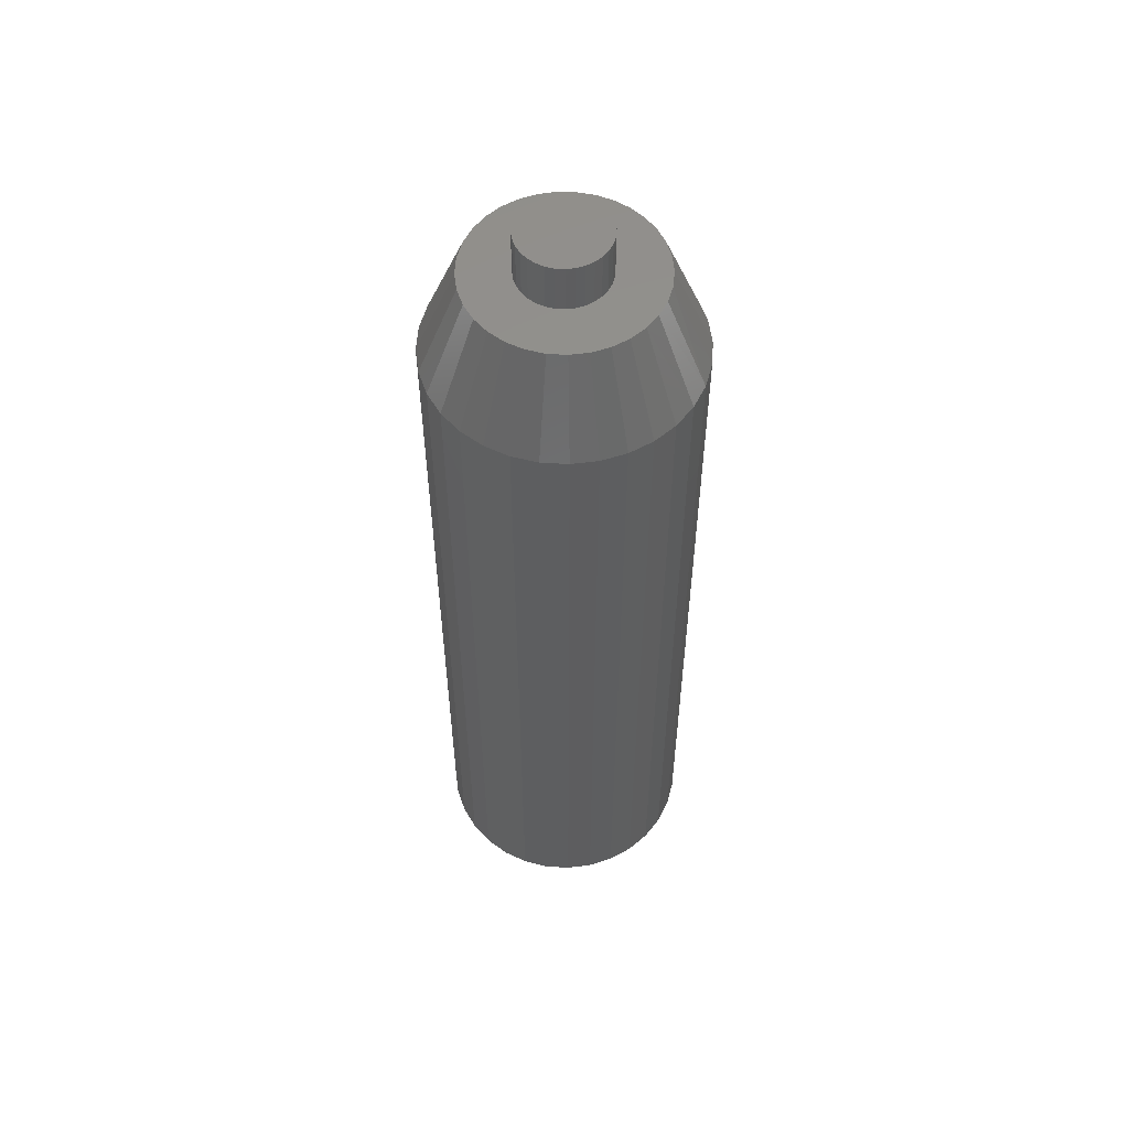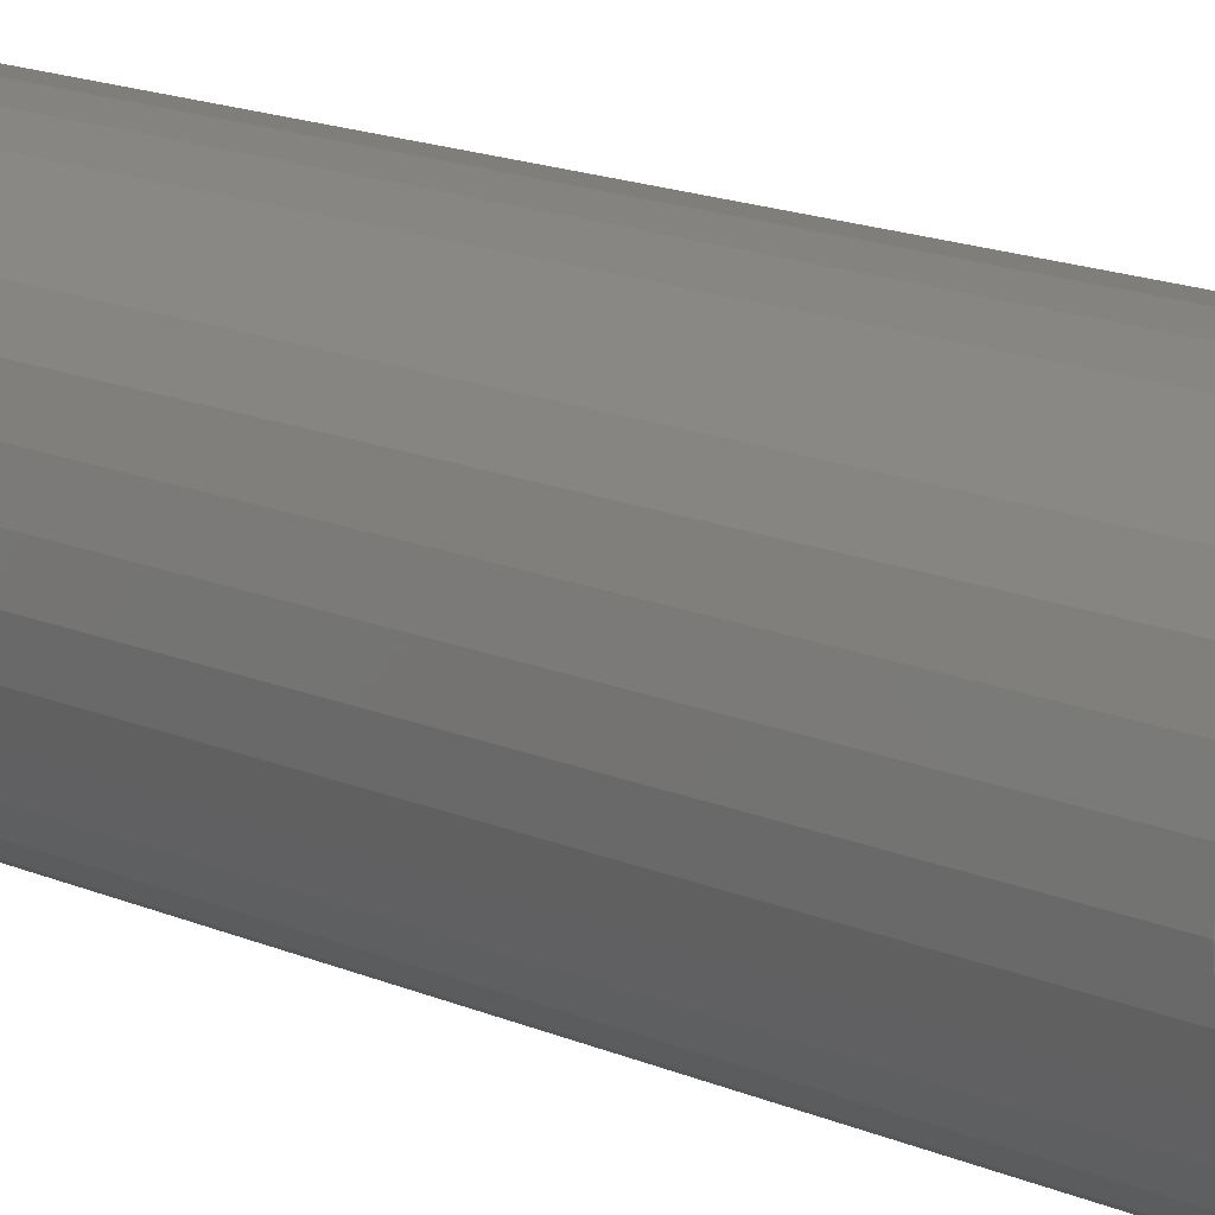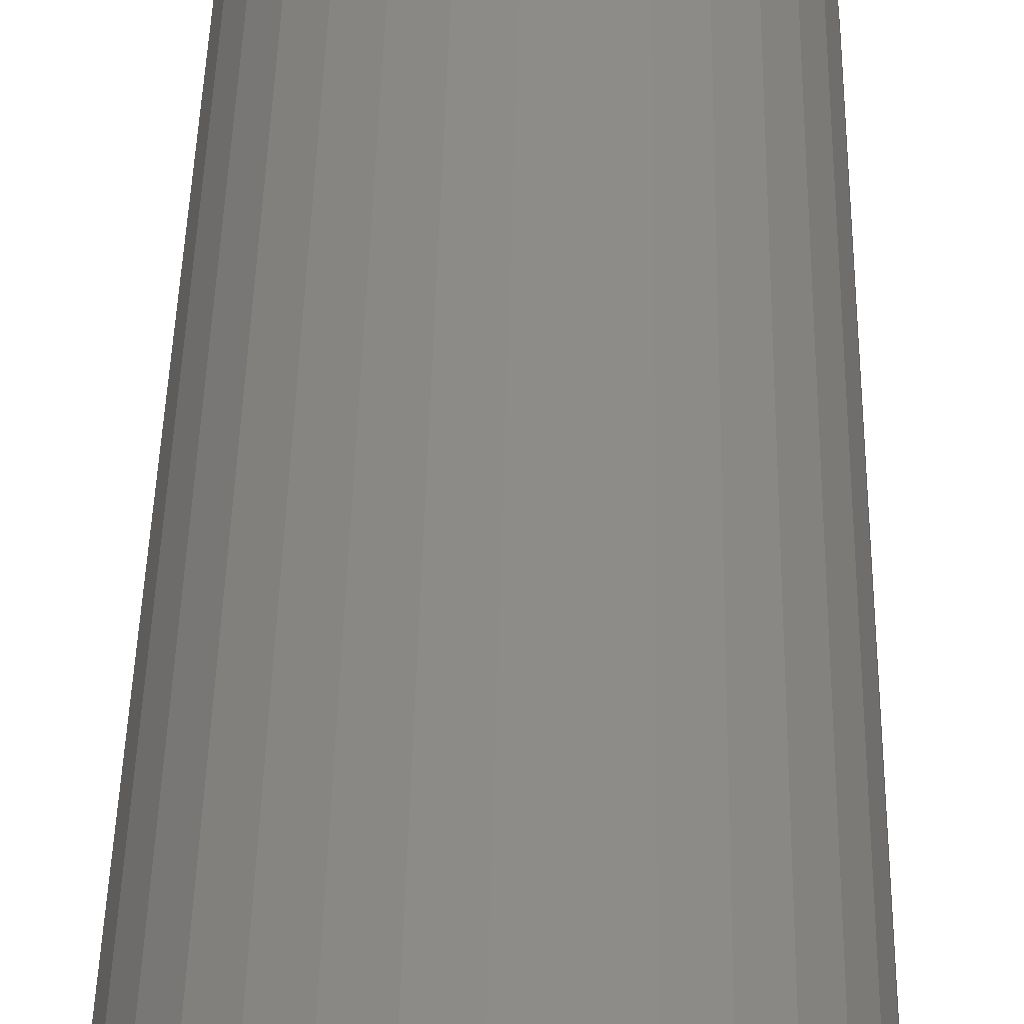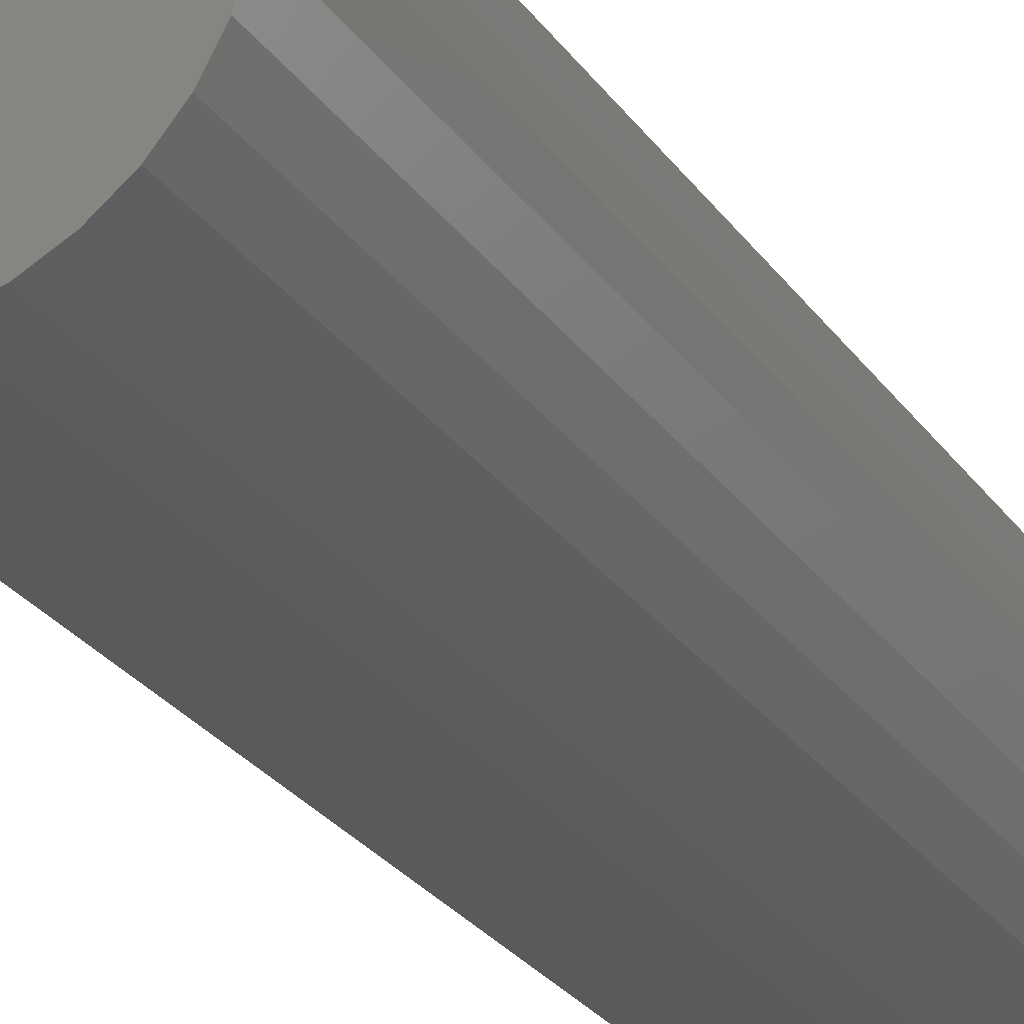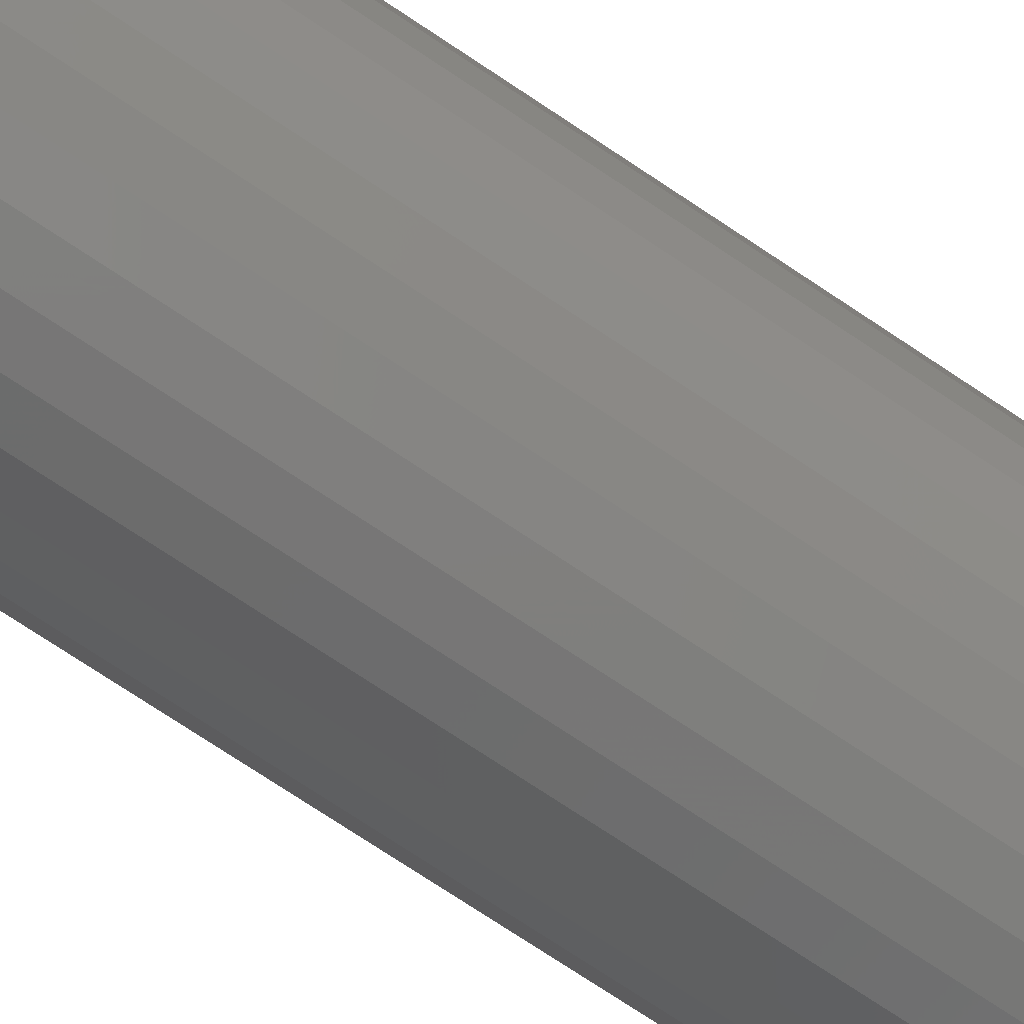
<metadata>
{"format":"stl","ext":"stl","renderer":"f3d","projection":"perspective","resolution":1024,"background":"white","views":[{"elev":55.6,"azim":43.1,"up":"+Z"},{"elev":15.2,"azim":-46.6,"up":"+Y"},{"elev":36.4,"azim":-179.0,"up":"+Y"},{"elev":-25.1,"azim":-154.2,"up":"+Y"},{"elev":-74.3,"azim":-123.7,"up":"+Y"}]}
</metadata>
<code>
# stl→obj: 234 verts, 464 faces
v -0.0381 -4.349e-18 -0.03905
v -0.03893 -0.002284 0
v -0.03906 -4.349e-18 1.737e-18
v -0.03725 -0.006912 -0.03903
v 0.03291 0.001744 -0.03731
v 0.03168 -0.003869 0
v 0.03239 -0.005202 -0.03732
v 0.03199 0.001744 -5.204e-18
v -0.03767 -0.009019 0
v -0.03507 -0.01352 -0.03898
v -0.03565 -0.01434 0
v -0.02709 -0.02486 -0.03878
v -0.0216 -0.02914 -0.03865
v -0.02495 -0.02748 0
v -0.02015 -0.03054 0
v -0.01538 -0.03227 -0.03849
v -0.01491 -0.03278 0
v -0.008671 -0.03413 -0.03833
v 0.001967 -0.03423 0
v -0.003713 -0.03465 0
v -0.001727 -0.03464 -0.03816
v 0.005183 -0.03379 -0.03799
v 0.007505 -0.0329 0
v 0.01179 -0.03161 -0.03783
v 0.01276 -0.0307 0
v 0.01785 -0.02817 -0.03768
v 0.0176 -0.02769 0
v 0.02741 -0.01813 -0.03744
v 0.03054 -0.01191 -0.03737
v 0.02842 -0.01467 0
v 0.03049 -0.009364 0
v -0.0328 -0.01928 0
v -0.03164 -0.01958 -0.03889
v -0.02921 -0.02369 0
v -0.009388 -0.03417 0
v 0.02189 -0.02395 0
v 0.02312 -0.02362 -0.03755
v 0.02553 -0.01957 0
v 0.0319 0.003593 0
v 0.03205 0.008656 -0.03733
v -0.03906 0.001744 0
v -0.03759 0.006946 -0.03904
v 0.03104 0.009077 0
v 0.02644 0.02133 -0.03747
v 0.02189 0.0266 -0.03758
v 0.02331 0.02415 0
v 0.01925 0.02814 0
v 0.0164 0.03089 -0.03771
v 0.01459 0.03143 0
v 0.01018 0.03402 -0.03787
v -0.001616 0.03635 0
v 0.004028 0.03558 0
v 0.003473 0.03588 -0.03803
v -0.003471 0.03639 -0.0382
v -0.00731 0.0362 0
v -0.01038 0.03553 -0.03837
v -0.01291 0.03514 0
v -0.01699 0.03335 -0.03853
v -0.01826 0.0332 0
v -0.02832 0.02537 -0.03881
v -0.0326 0.01988 -0.03892
v -0.03156 0.02271 0
v -0.03469 0.01796 0
v -0.03573 0.01366 -0.03899
v -0.03848 0.007335 0
v 0.02928 0.01449 0
v 0.02987 0.01527 -0.03738
v 0.02669 0.01956 0
v 0.009479 0.03393 0
v -0.02324 0.03044 0
v -0.02305 0.02992 -0.03868
v -0.02771 0.02691 0
v -0.03702 0.01276 0
v 0.1038 0 0
v -0.1094 1.305e-17 0
v -0.1073 -0.02079 0
v -0.1013 0.04079 0
v -0.09141 0.05921 0
v -0.07816 0.07536 0
v -0.06201 0.08862 0
v -0.04358 0.09847 0
v -0.02359 0.1045 0
v -0.002796 0.1066 0
v -0.1073 0.02079 0
v -0.1013 -0.04079 0
v 0.09567 -0.04079 0
v 0.08582 -0.05921 0
v 0.07257 -0.07536 0
v 0.05642 -0.08862 0
v 0.03799 -0.09847 0
v 0.018 -0.1045 0
v -0.002796 -0.1066 0
v -0.02359 -0.1045 0
v -0.04358 -0.09847 0
v -0.06201 -0.08862 0
v -0.07816 -0.07536 0
v -0.09141 -0.05921 0
v 0.018 0.1045 0
v 0.03799 0.09847 0
v 0.05642 0.08862 0
v 0.07257 0.07536 0
v 0.08582 0.05921 0
v 0.09567 0.04079 0
v 0.1017 0.02079 0
v 0.1017 -0.02079 0
v -0.02327 0.02954 0.7109
v -0.07304 0.02721 0.7109
v -0.02866 0.02512 0.7109
v -0.03308 0.01974 0.7109
v -0.07684 0.01384 0.7109
v -0.03636 0.0136 0.7109
v -0.03838 0.006931 0.7109
v -0.07668 -0.0147 0.7109
v -0.03636 -0.0136 0.7109
v -0.03838 -0.006931 0.7109
v -0.03308 -0.01974 0.7109
v -0.07239 -0.02883 0.7109
v -0.02866 -0.02512 0.7109
v -0.02327 -0.02954 0.7109
v 0.0162 0.02954 0.7109
v 0.02158 0.02512 0.7109
v 0.06745 0.02721 0.7109
v 0.026 0.01974 0.7109
v 0.02929 0.0136 0.7109
v 0.07125 0.01384 0.7109
v 0.03131 0.006931 0.7109
v 0.03199 0 0.7109
v 0.07109 -0.0147 0.7109
v 0.03131 -0.006931 0.7109
v 0.02929 -0.0136 0.7109
v 0.026 -0.01974 0.7109
v 0.0668 -0.02883 0.7109
v 0.02158 -0.02512 0.7109
v 0.0162 -0.02954 0.7109
v 0.01006 -0.03282 0.7109
v 0.05984 -0.04185 0.7109
v 0.003395 -0.03484 0.7109
v 0.07253 -1.356e-17 0.7109
v -0.07812 -1.475e-07 0.7109
v -0.03906 4.351e-18 0.7109
v -0.003536 0.03553 0.7109
v 0.003395 0.03484 0.7109
v 0.06125 0.03966 0.7109
v 0.05287 0.05075 0.7109
v 0.0426 0.06011 0.7109
v 0.03078 0.06743 0.7109
v 0.01782 0.07245 0.7109
v 0.004154 0.07501 0.7109
v -0.009747 0.07501 0.7109
v -0.02341 0.07245 0.7109
v -0.03637 0.06743 0.7109
v -0.04819 0.06011 0.7109
v -0.05846 0.05075 0.7109
v -0.06684 0.03966 0.7109
v -0.01713 0.03282 0.7109
v -0.01047 0.03484 0.7109
v -0.06543 -0.04185 0.7109
v -0.05606 -0.05327 0.7109
v -0.003536 -0.03553 0.7109
v -0.01047 -0.03484 0.7109
v -0.01713 -0.03282 0.7109
v -0.04465 -0.06263 0.7109
v -0.03162 -0.06959 0.7109
v -0.01749 -0.07388 0.7109
v -0.002796 -0.07533 0.7109
v 0.0119 -0.07388 0.7109
v 0.02603 -0.06959 0.7109
v 0.03905 -0.06263 0.7109
v 0.05047 -0.05327 0.7109
v 0.01006 0.03282 0.7109
v 0.03199 0 0.75
v 0.03131 -0.006931 0.75
v 0.02929 -0.0136 0.75
v 0.026 -0.01974 0.75
v 0.02158 -0.02512 0.75
v 0.0162 -0.02954 0.75
v 0.01006 -0.03282 0.75
v 0.003395 -0.03484 0.75
v -0.003536 -0.03553 0.75
v -0.01047 -0.03484 0.75
v -0.01713 -0.03282 0.75
v -0.02327 -0.02954 0.75
v -0.02866 -0.02512 0.75
v -0.03308 -0.01974 0.75
v -0.03636 -0.0136 0.75
v -0.03838 -0.006931 0.75
v -0.03906 4.351e-18 0.75
v -0.03838 0.006931 0.75
v -0.03636 0.0136 0.75
v -0.03308 0.01974 0.75
v -0.02866 0.02512 0.75
v -0.02327 0.02954 0.75
v -0.01713 0.03282 0.75
v -0.01047 0.03484 0.75
v -0.003536 0.03553 0.75
v 0.003395 0.03484 0.75
v 0.01006 0.03282 0.75
v 0.0162 0.02954 0.75
v 0.02158 0.02512 0.75
v 0.026 0.01974 0.75
v 0.02929 0.0136 0.75
v 0.03131 0.006931 0.75
v 0.1038 -2.61e-17 0.6328
v 0.1017 -0.02079 0.6328
v 0.09567 -0.04079 0.6328
v 0.08582 -0.05921 0.6328
v 0.07257 -0.07536 0.6328
v 0.05642 -0.08862 0.6328
v 0.03799 -0.09847 0.6328
v 0.018 -0.1045 0.6328
v -0.002796 -0.1066 0.6328
v -0.02359 -0.1045 0.6328
v -0.04358 -0.09847 0.6328
v -0.06201 -0.08862 0.6328
v -0.07816 -0.07536 0.6328
v -0.09141 -0.05921 0.6328
v -0.1013 -0.04079 0.6328
v -0.1073 -0.02079 0.6328
v -0.1094 -3.428e-17 0.6328
v -0.1073 0.02079 0.6328
v -0.1013 0.04079 0.6328
v -0.09141 0.05921 0.6328
v -0.07816 0.07536 0.6328
v -0.06201 0.08862 0.6328
v -0.04358 0.09847 0.6328
v -0.02359 0.1045 0.6328
v -0.002796 0.1066 0.6328
v 0.018 0.1045 0.6328
v 0.03799 0.09847 0.6328
v 0.05642 0.08862 0.6328
v 0.07257 0.07536 0.6328
v 0.08582 0.05921 0.6328
v 0.09567 0.04079 0.6328
v 0.1017 0.02079 0.6328
f 1 2 3
f 1 4 2
f 5 6 7
f 5 8 6
f 2 4 9
f 9 4 10
f 9 10 11
f 12 13 14
f 14 13 15
f 15 13 16
f 15 16 17
f 17 16 18
f 19 20 21
f 21 22 19
f 23 19 22
f 22 24 23
f 23 24 25
f 25 24 26
f 25 26 27
f 28 29 30
f 30 29 31
f 31 29 7
f 31 7 6
f 11 10 32
f 32 10 33
f 32 33 34
f 34 33 12
f 34 12 14
f 21 20 18
f 18 20 35
f 18 35 17
f 27 26 36
f 36 26 37
f 36 37 38
f 38 37 28
f 38 28 30
f 5 39 8
f 5 40 39
f 1 41 42
f 1 3 41
f 39 40 43
f 44 45 46
f 46 45 47
f 47 45 48
f 47 48 49
f 49 48 50
f 51 52 53
f 53 54 51
f 55 51 54
f 54 56 55
f 55 56 57
f 57 56 58
f 57 58 59
f 60 61 62
f 62 61 63
f 63 61 64
f 41 65 42
f 43 40 66
f 66 40 67
f 66 67 68
f 68 67 44
f 68 44 46
f 53 52 50
f 50 52 69
f 50 69 49
f 59 58 70
f 70 58 71
f 70 71 72
f 72 71 60
f 72 60 62
f 42 65 64
f 64 65 73
f 64 73 63
f 6 8 74
f 75 41 3
f 75 3 2
f 75 2 76
f 55 77 78
f 55 78 79
f 55 79 80
f 55 80 81
f 55 81 82
f 55 82 83
f 55 83 51
f 77 55 57
f 77 57 59
f 77 59 70
f 77 70 72
f 77 72 62
f 77 62 84
f 84 62 63
f 84 63 73
f 84 73 65
f 84 65 41
f 84 41 75
f 76 2 9
f 76 9 11
f 76 11 32
f 76 32 34
f 76 34 85
f 20 86 87
f 20 87 88
f 20 88 89
f 20 89 90
f 20 90 91
f 20 91 92
f 20 92 93
f 20 93 94
f 20 94 95
f 20 95 96
f 20 96 97
f 20 97 85
f 85 34 14
f 85 14 15
f 85 15 17
f 85 17 35
f 85 35 20
f 51 83 98
f 51 98 99
f 51 99 100
f 51 100 101
f 51 101 102
f 51 102 103
f 51 103 52
f 103 104 46
f 103 46 47
f 103 47 49
f 103 49 69
f 103 69 52
f 104 74 8
f 104 8 39
f 104 39 43
f 104 43 66
f 104 66 68
f 104 68 46
f 105 86 36
f 105 36 38
f 105 38 30
f 105 30 31
f 105 31 6
f 105 6 74
f 86 20 19
f 86 19 23
f 86 23 25
f 86 25 27
f 86 27 36
f 21 18 16
f 22 21 16
f 22 16 24
f 24 16 13
f 24 13 26
f 26 13 12
f 26 12 37
f 37 12 33
f 37 33 28
f 28 33 10
f 28 10 29
f 29 10 4
f 29 4 7
f 40 64 67
f 67 64 61
f 67 61 44
f 44 61 60
f 44 60 45
f 45 60 71
f 45 71 48
f 48 71 58
f 48 58 50
f 50 58 56
f 50 56 54
f 50 54 53
f 7 4 5
f 5 4 1
f 5 1 40
f 40 1 42
f 40 42 64
f 106 107 108
f 109 108 107
f 107 110 109
f 109 110 111
f 112 111 110
f 113 114 115
f 116 114 113
f 113 117 116
f 118 116 117
f 118 117 119
f 120 121 122
f 122 121 123
f 122 123 124
f 122 124 125
f 125 124 126
f 127 125 126
f 128 129 130
f 128 130 131
f 128 131 132
f 132 131 133
f 132 133 134
f 132 134 135
f 132 135 136
f 136 135 137
f 138 125 127
f 138 127 129
f 138 129 128
f 139 113 115
f 139 115 140
f 139 140 112
f 139 112 110
f 141 142 143
f 141 143 144
f 141 144 145
f 141 145 146
f 141 146 147
f 141 147 148
f 141 148 149
f 141 149 150
f 141 150 151
f 141 151 152
f 141 152 153
f 141 153 154
f 154 107 106
f 154 106 155
f 154 155 156
f 154 156 141
f 157 158 159
f 157 159 160
f 157 160 161
f 157 161 119
f 157 119 117
f 159 158 162
f 159 162 163
f 159 163 164
f 159 164 165
f 159 165 166
f 159 166 167
f 159 167 168
f 159 168 169
f 159 169 136
f 159 136 137
f 143 142 170
f 143 170 120
f 143 120 122
f 127 171 129
f 129 171 172
f 129 172 130
f 130 172 173
f 130 173 131
f 131 173 174
f 131 174 133
f 133 174 175
f 133 175 134
f 134 175 176
f 134 176 135
f 135 176 177
f 135 177 137
f 137 177 178
f 137 178 159
f 159 178 179
f 159 179 160
f 160 179 180
f 160 180 161
f 161 180 181
f 161 181 119
f 119 181 182
f 119 182 118
f 118 182 183
f 118 183 116
f 116 183 184
f 116 184 114
f 114 184 185
f 114 185 115
f 115 185 186
f 115 186 140
f 140 186 187
f 140 187 112
f 112 187 188
f 112 188 111
f 111 188 189
f 111 189 109
f 109 189 190
f 109 190 108
f 108 190 191
f 108 191 106
f 106 191 192
f 106 192 155
f 155 192 193
f 155 193 156
f 156 193 194
f 156 194 141
f 141 194 195
f 141 195 142
f 142 195 196
f 142 196 170
f 170 196 197
f 170 197 120
f 120 197 198
f 120 198 121
f 121 198 199
f 121 199 123
f 123 199 200
f 123 200 124
f 124 200 201
f 124 201 126
f 126 201 202
f 126 202 127
f 127 202 171
f 195 194 193
f 196 195 193
f 196 193 197
f 197 193 192
f 197 192 198
f 198 192 191
f 198 191 199
f 199 191 190
f 199 190 200
f 200 190 189
f 200 189 201
f 201 189 188
f 201 188 202
f 172 185 173
f 173 185 184
f 173 184 174
f 174 184 183
f 174 183 175
f 175 183 182
f 175 182 176
f 176 182 181
f 176 181 177
f 177 181 180
f 177 180 179
f 177 179 178
f 202 188 171
f 171 188 187
f 171 187 172
f 172 187 186
f 172 186 185
f 74 203 105
f 105 203 204
f 105 204 86
f 86 204 205
f 86 205 87
f 87 205 206
f 87 206 88
f 88 206 207
f 88 207 89
f 89 207 208
f 89 208 90
f 90 208 209
f 90 209 91
f 91 209 210
f 91 210 92
f 92 210 211
f 92 211 93
f 93 211 212
f 93 212 94
f 94 212 213
f 94 213 95
f 95 213 214
f 95 214 96
f 96 214 215
f 96 215 97
f 97 215 216
f 97 216 85
f 85 216 217
f 85 217 76
f 76 217 218
f 76 218 75
f 75 218 219
f 75 219 84
f 84 219 220
f 84 220 77
f 77 220 221
f 77 221 78
f 78 221 222
f 78 222 79
f 79 222 223
f 79 223 80
f 80 223 224
f 80 224 81
f 81 224 225
f 81 225 82
f 82 225 226
f 82 226 83
f 83 226 227
f 83 227 98
f 98 227 228
f 98 228 99
f 99 228 229
f 99 229 100
f 100 229 230
f 100 230 101
f 101 230 231
f 101 231 102
f 102 231 232
f 102 232 103
f 103 232 233
f 103 233 104
f 104 233 234
f 104 234 74
f 74 234 203
f 211 164 212
f 212 164 163
f 212 163 213
f 213 163 162
f 213 162 214
f 214 162 158
f 214 158 215
f 215 158 157
f 215 157 216
f 216 157 117
f 216 117 217
f 217 117 113
f 217 113 218
f 218 113 139
f 218 139 219
f 164 211 165
f 165 211 210
f 165 210 166
f 166 210 209
f 166 209 167
f 167 209 208
f 167 208 168
f 168 208 207
f 168 207 169
f 169 207 206
f 169 206 136
f 136 206 205
f 136 205 132
f 132 205 204
f 132 204 128
f 128 204 203
f 128 203 138
f 233 232 143
f 232 231 144
f 143 232 144
f 231 230 145
f 144 231 145
f 230 229 146
f 145 230 146
f 229 228 147
f 146 229 147
f 228 227 148
f 147 228 148
f 150 149 226
f 149 227 226
f 148 227 149
f 151 150 225
f 150 226 225
f 152 151 224
f 151 225 224
f 153 152 223
f 152 224 223
f 154 153 222
f 153 223 222
f 154 222 221
f 154 221 107
f 107 221 220
f 107 220 110
f 110 220 219
f 110 219 139
f 143 122 233
f 233 122 125
f 233 125 234
f 234 125 138
f 234 138 203

</code>
